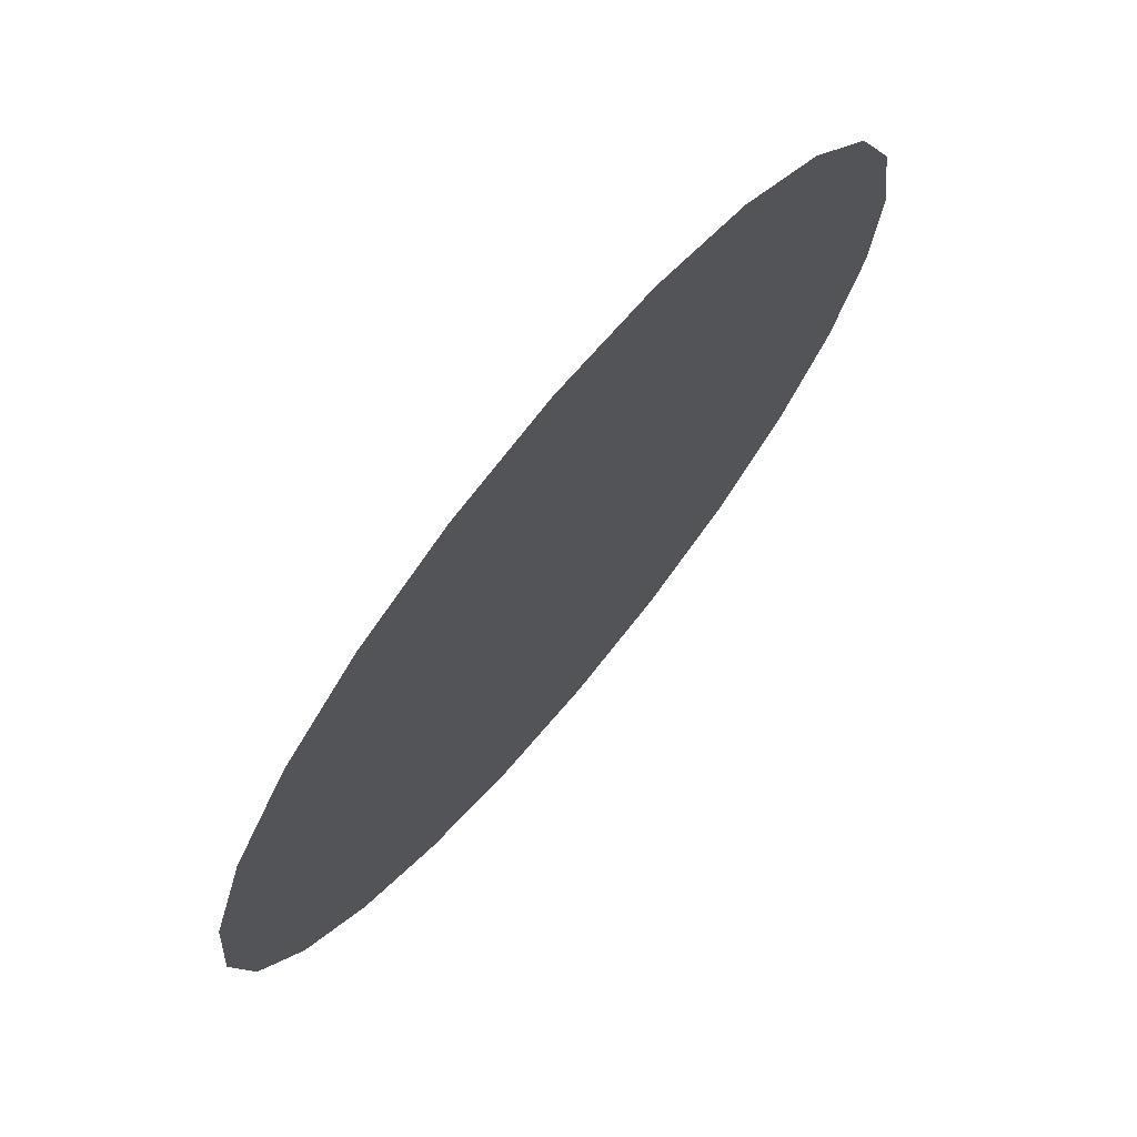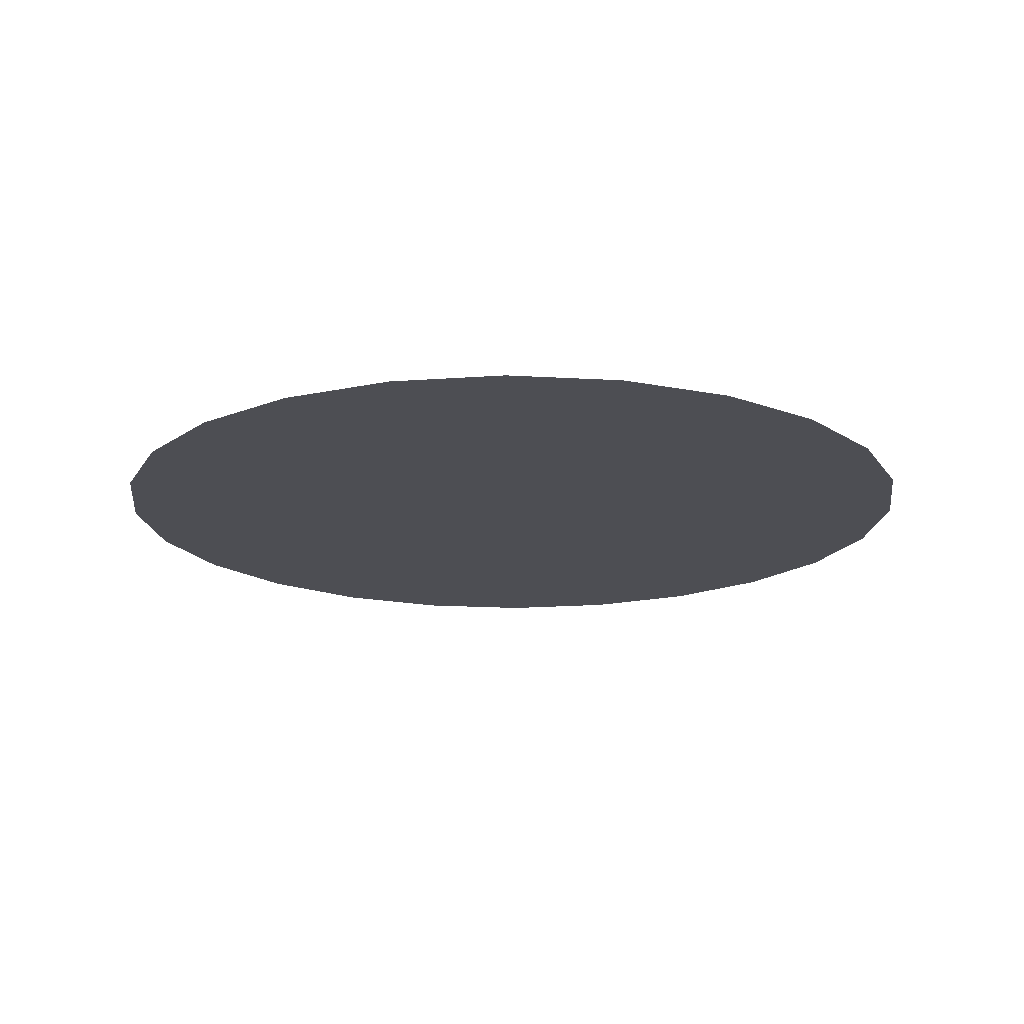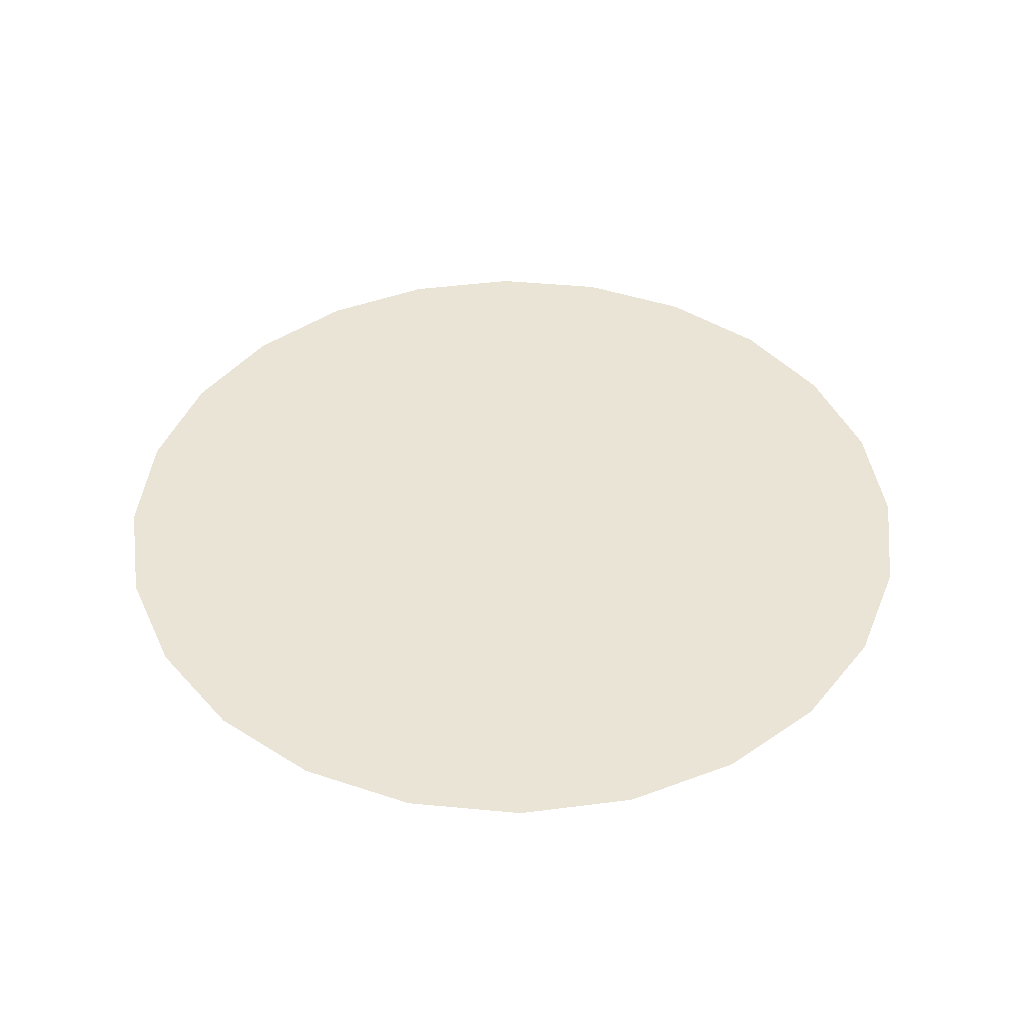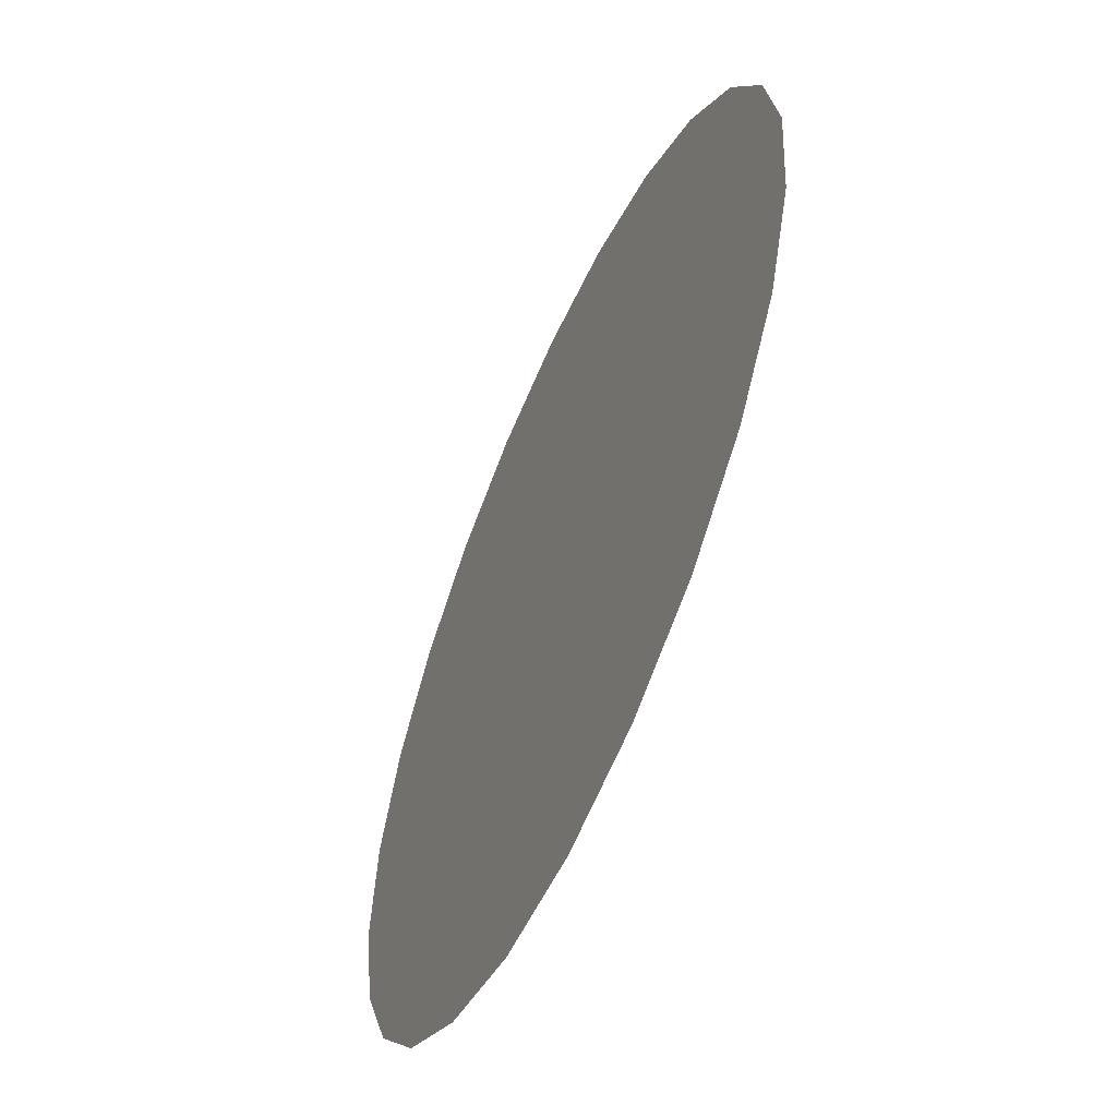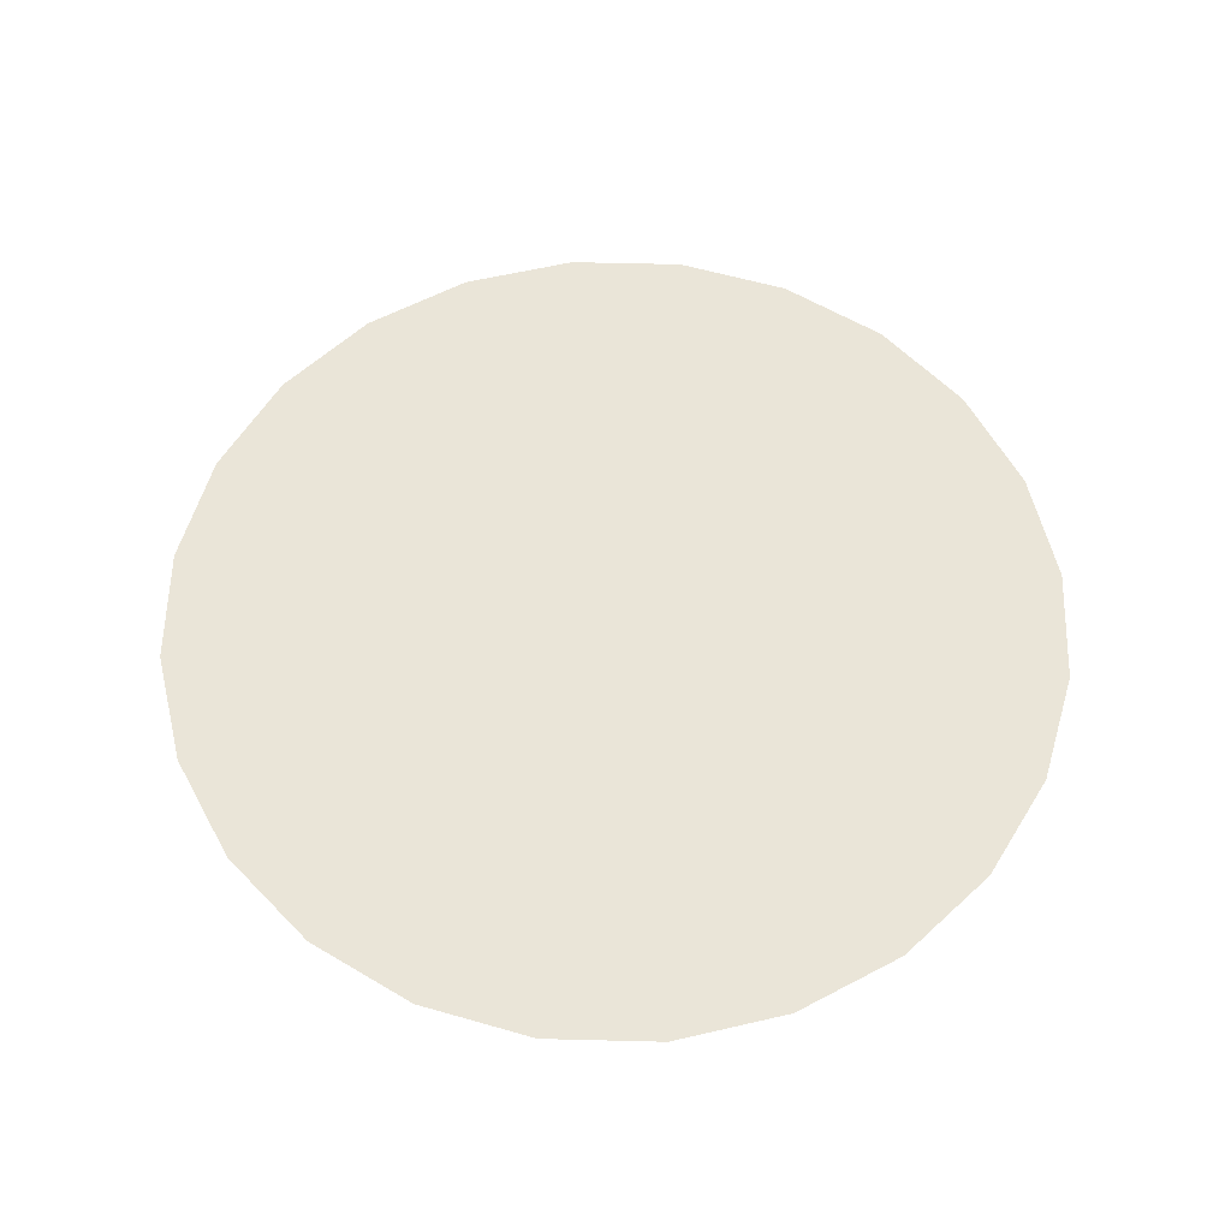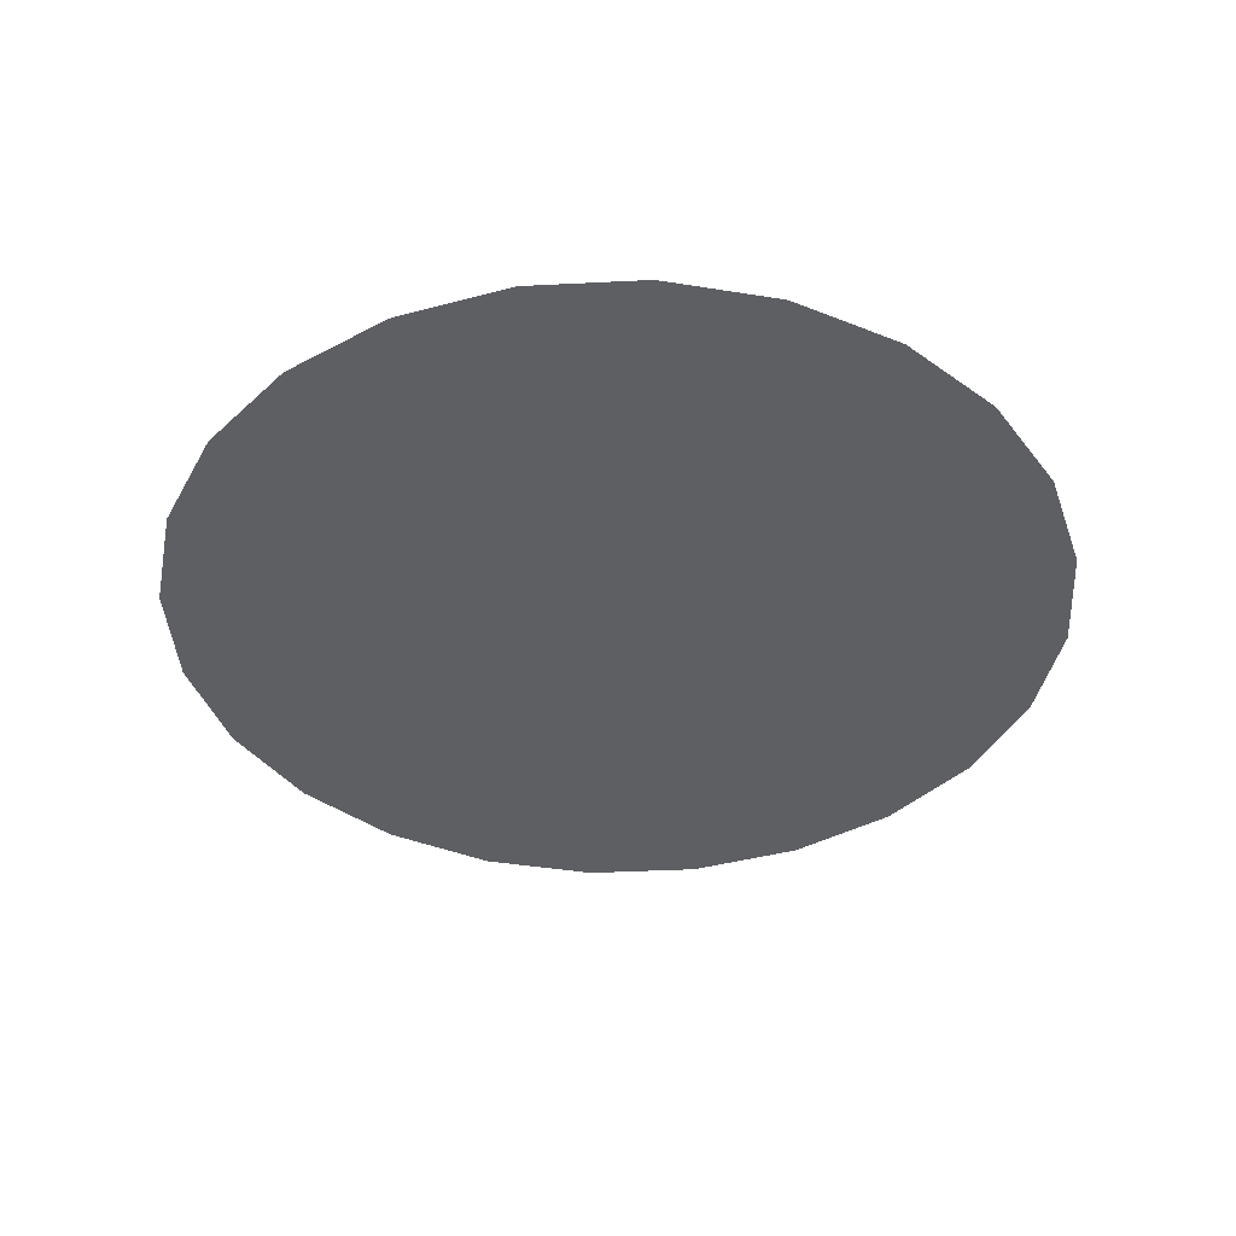
<metadata>
{"format":"obj","ext":"obj","renderer":"f3d","projection":"perspective","resolution":1024,"background":"white","views":[{"elev":72.3,"azim":-50.3,"up":"+Z"},{"elev":-17.4,"azim":-136.5,"up":"+Y"},{"elev":43.9,"azim":146.6,"up":"+Y"},{"elev":-58.4,"azim":66.1,"up":"+Z"},{"elev":59.0,"azim":21.7,"up":"+Y"},{"elev":-39.8,"azim":-141.2,"up":"+Y"}]}
</metadata>
<code>
o Drill_Hole3/Drill_Hole/mesh1/mesh1-geometry#mesh1-geometry
v -0.1915 -0.1264 0.3624
v -0.191 -0.1264 0.3486
v -0.1921 -0.1264 0.3554
v -0.1891 -0.1264 0.3689
v -0.188 -0.1264 0.3422
v -0.1851 -0.1264 0.3746
v -0.1836 -0.1264 0.3369
v -0.1797 -0.1264 0.3791
v -0.1779 -0.1264 0.3329
v -0.1734 -0.1264 0.382
v -0.1714 -0.1264 0.3305
v -0.1665 -0.1264 0.3832
v -0.1644 -0.1264 0.3298
v -0.1596 -0.1264 0.3825
v -0.1575 -0.1264 0.331
v -0.1531 -0.1264 0.3801
v -0.1512 -0.1264 0.3339
v -0.1474 -0.1264 0.3761
v -0.1459 -0.1264 0.3384
v -0.1429 -0.1264 0.3708
v -0.1419 -0.1264 0.3441
v -0.14 -0.1264 0.3644
v -0.1394 -0.1264 0.3506
v -0.1388 -0.1264 0.3576
f 1 2 3
f 2 1 4
f 3 2 1
f 4 1 2
f 2 4 5
f 5 4 2
f 5 4 6
f 6 4 5
f 5 6 7
f 7 6 5
f 7 6 8
f 8 6 7
f 7 8 9
f 9 8 7
f 9 8 10
f 10 8 9
f 9 10 11
f 11 10 9
f 11 10 12
f 12 10 11
f 11 12 13
f 13 12 11
f 13 12 14
f 14 12 13
f 13 14 15
f 15 14 13
f 15 14 16
f 16 14 15
f 15 16 17
f 17 16 15
f 17 16 18
f 18 16 17
f 17 18 19
f 19 18 17
f 19 18 20
f 20 18 19
f 19 20 21
f 21 20 19
f 21 20 22
f 22 20 21
f 21 22 23
f 23 22 21
f 23 22 24
f 24 22 23

</code>
